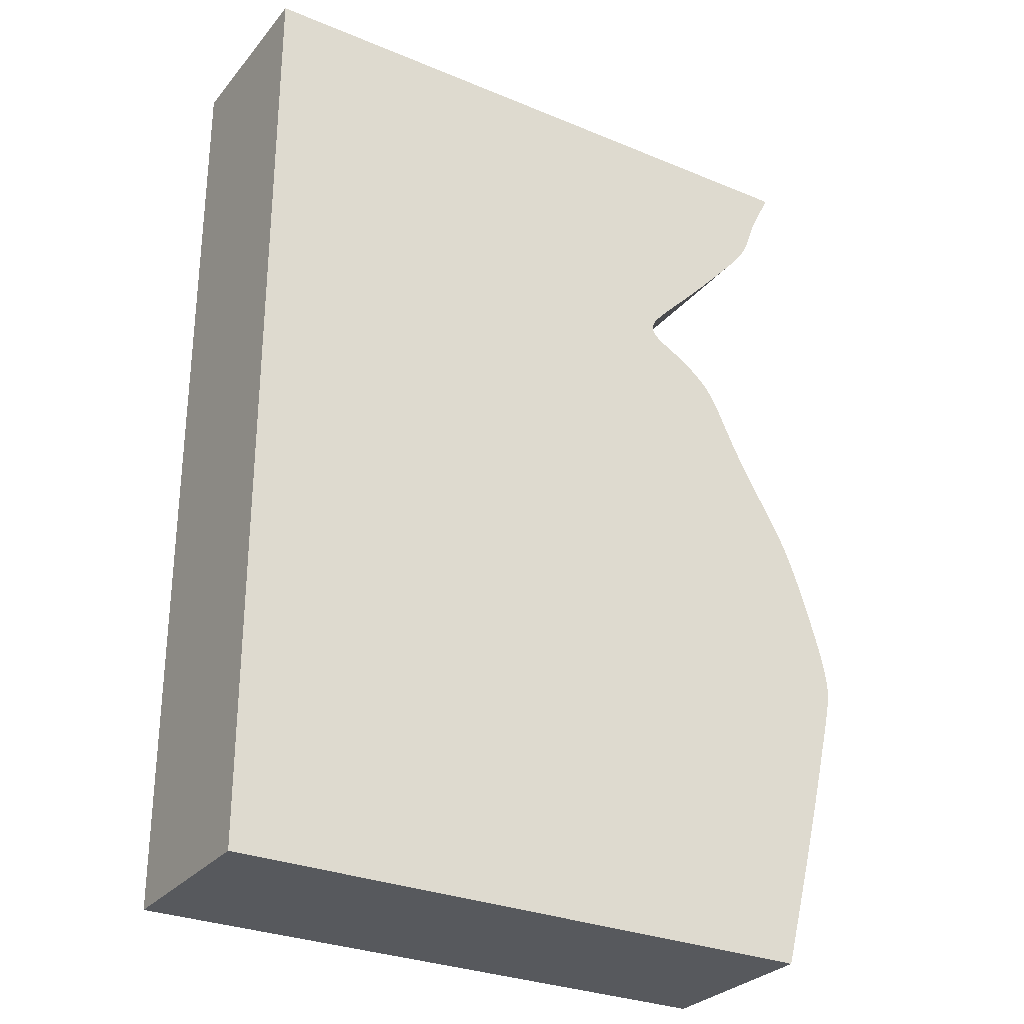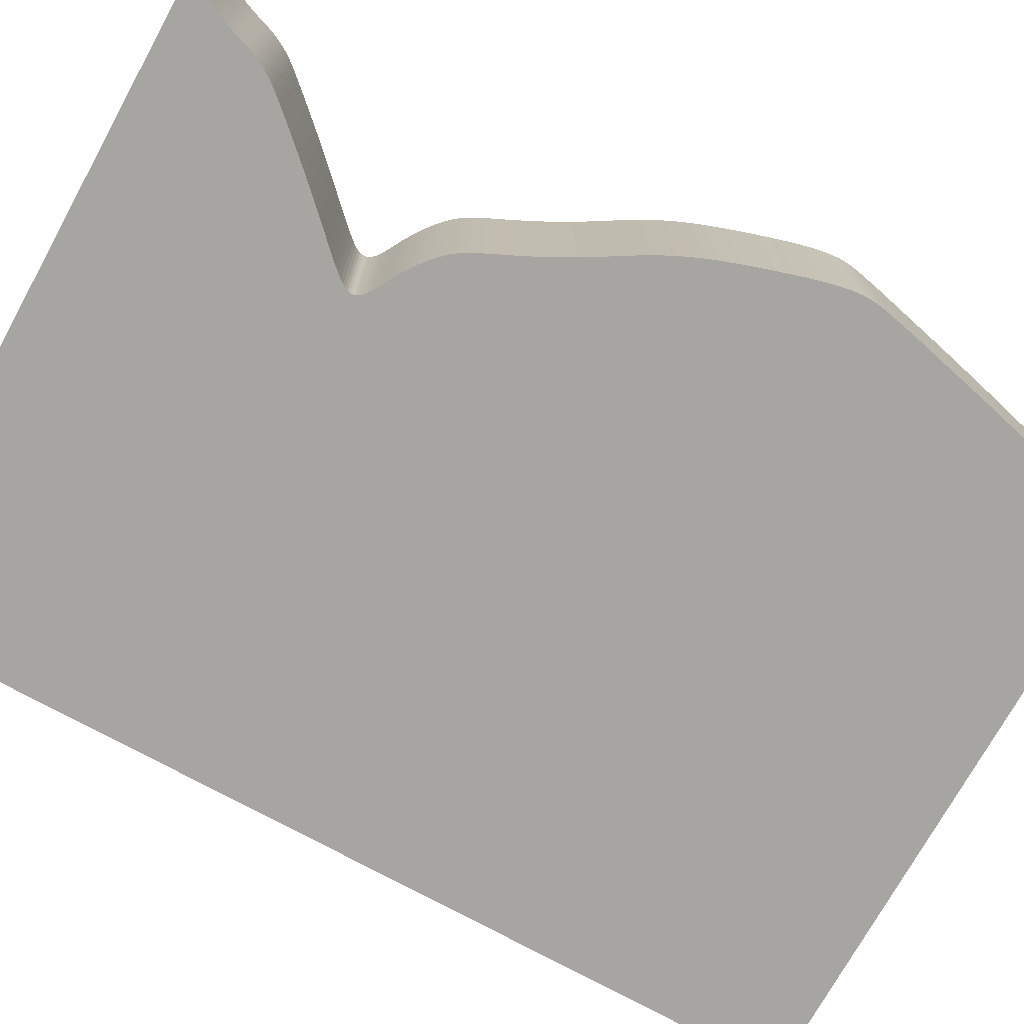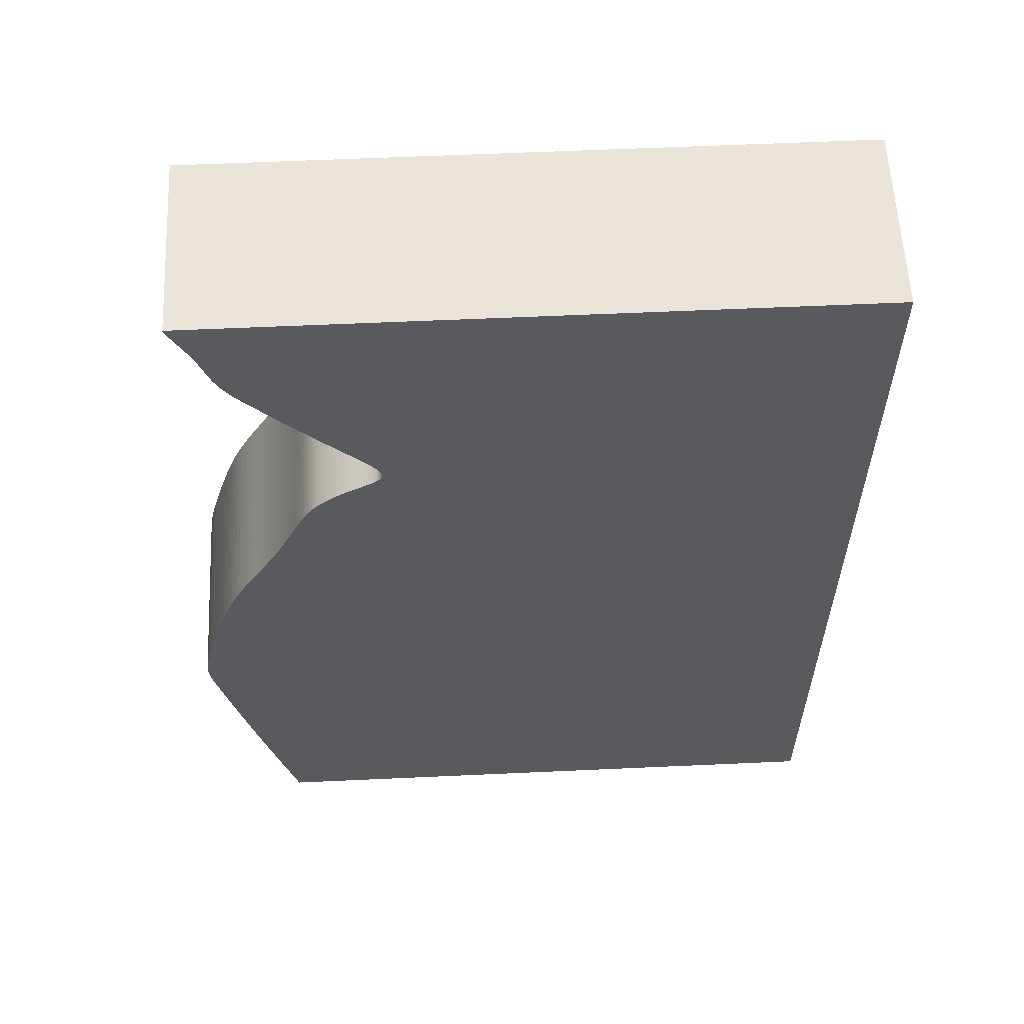
<metadata>
{"format":"obj","ext":"obj","renderer":"f3d","projection":"perspective","resolution":1024,"background":"white","views":[{"elev":-29.2,"azim":148.4,"up":"+Y"},{"elev":-73.7,"azim":-118.9,"up":"+Z"},{"elev":59.0,"azim":-2.7,"up":"+Y"}]}
</metadata>
<code>
v 0.03131 0.004897 0
v 0.03128 0.004644 0
v 0.03136 0.004368 0
v 0.03152 0.004036 0
v 0.03172 0.003636 0
v 0.03197 0.003163 0
v 0.03226 0.002614 0
v 0.03258 0.00199 0
v 0.03294 0.001293 0
v 0.03334 0.0005261 0
v 0.03374 -0.00029 0
v 0.03415 -0.001131 0
v 0.03453 -0.001975 0
v 0.03488 -0.002806 0
v 0.0352 -0.00361 0
v 0.03548 -0.004379 0
v 0.03574 -0.005109 0
v 0.03597 -0.0058 0
v 0.03619 -0.006455 0
v 0.03642 -0.007076 0
v 0.03666 -0.007667 0
v 0.0369 -0.00823 0
v 0.03715 -0.00877 0
v 0.03742 -0.00929 0
v 0.0377 -0.009794 0
v 0.03799 -0.01029 0
v 0.0383 -0.01077 0
v 0.03863 -0.01125 0
v 0.03899 -0.01174 0
v 0.03939 -0.01225 0
v 0.03985 -0.0128 0
v 0.04039 -0.01343 0
v 0.04103 -0.01416 0
v 0.04179 -0.01502 0
v 0.04271 -0.01604 0
v 0.04379 -0.01723 0
v 0.04502 -0.01858 0
v 0.04637 -0.02006 0
v 0.04783 -0.02162 0
v 0.04935 -0.02323 0
v 0.05089 -0.02484 0
v 0.0524 -0.02639 0
v 0.05384 -0.02786 0
v 0.05517 -0.02922 0
v 0.05636 -0.03044 0
v 0.05737 -0.0315 0
v 0.05819 -0.0324 0
v 0.05884 -0.03317 0
v 0.05932 -0.03381 0
v 0.05966 -0.03436 0
v 0.05988 -0.03484 0
v 0.05999 -0.03528 0
v 0.05999 -0.03567 0
v 0.05991 -0.03605 0
v 0.05975 -0.03642 0
v 0.05952 -0.03678 0
v 0.05918 -0.03713 0
v 0.05873 -0.03749 0
v 0.0582 -0.03785 0
v 0.05761 -0.03821 0
v 0.05697 -0.03858 0
v 0.05629 -0.03895 0
v 0.0556 -0.03933 0
v 0.05494 -0.03971 0
v 0.05431 -0.04008 0
v 0.0537 -0.04046 0
v 0.05314 -0.04083 0
v 0.05261 -0.04118 0
v 0.05212 -0.04153 0
v 0.05167 -0.04187 0
v 0.05125 -0.0422 0
v 0.05086 -0.04252 0
v 0.05048 -0.04284 0
v 0.05013 -0.04315 0
v 0.04979 -0.04346 0
v 0.04947 -0.04376 0
v 0.04916 -0.04407 0
v 0.04886 -0.04438 0
v 0.04858 -0.04469 0
v 0.0483 -0.04502 0
v 0.04803 -0.04536 0
v 0.04777 -0.04572 0
v 0.04752 -0.04609 0
v 0.04726 -0.04648 0
v 0.04701 -0.04691 0
v 0.04675 -0.04737 0
v 0.04649 -0.04786 0
v 0.04621 -0.0484 0
v 0.04592 -0.04899 0
v 0.04562 -0.04963 0
v 0.04529 -0.05034 0
v 0.04493 -0.05111 0
v 0.04454 -0.05195 0
v 0.04412 -0.05286 0
v 0.04366 -0.05384 0
v 0.04315 -0.05489 0
v 0.04261 -0.056 0
v 0.04201 -0.05718 0
v 0.04137 -0.05841 0
v 0.04067 -0.0597 0
v 0.03993 -0.06105 0
v 0.03913 -0.06244 0
v 0.03827 -0.06388 0
v 0.03737 -0.06537 0
v 0.03645 -0.06689 0
v 0.03552 -0.06846 0
v 0.0346 -0.07007 0
v 0.03371 -0.07174 0
v 0.03286 -0.07346 0
v 0.03207 -0.07521 0
v 0.03133 -0.077 0
v 0.03066 -0.07878 0
v 0.03004 -0.08052 0
v 0.02946 -0.08221 0
v 0.02892 -0.08383 0
v 0.02843 -0.08537 0
v 0.02798 -0.08684 0
v 0.02756 -0.08823 0
v 0.02716 -0.08953 0
v 0.0268 -0.09076 0
v 0.02648 -0.09192 0
v 0.02619 -0.09299 0
v 0.02594 -0.094 0
v 0.02572 -0.09493 0
v 0.02553 -0.0958 0
v 0.02537 -0.09661 0
v 0.02524 -0.09736 0
v 0.02514 -0.09808 0
v 0.02507 -0.09875 0
v 0.02502 -0.09938 0
v 0.025 -0.1 0
v 0.02501 -0.1006 0
v 0.02505 -0.1013 0
v 0.02512 -0.1019 0
v 0.02523 -0.1027 0
v 0.02537 -0.1035 0
v 0.02556 -0.1045 0
v 0.02579 -0.1055 0
v 0.02607 -0.1068 0
v 0.0264 -0.1082 0
v 0.02678 -0.1099 0
v 0.02723 -0.1118 0
v 0.02774 -0.114 0
v 0.02831 -0.1164 0
v 0.02896 -0.1191 0
v 0.02967 -0.1221 0
v 0.03044 -0.1253 0
v 0.03126 -0.1286 0
v 0.03213 -0.132 0
v 0.03302 -0.1355 0
v 0.03392 -0.1389 0
v 0.03481 -0.1423 0
v 0.03567 -0.1456 0
v 0.03648 -0.1486 0
v 0.03722 -0.1514 0
v 0.1372 -0.1514 0
v 0.1372 0.004897 0
v 0.03131 0.004897 0.03
v 0.03128 0.004644 0.03
v 0.03136 0.004368 0.03
v 0.03152 0.004036 0.03
v 0.03172 0.003636 0.03
v 0.03197 0.003163 0.03
v 0.03226 0.002614 0.03
v 0.03258 0.00199 0.03
v 0.03294 0.001293 0.03
v 0.03334 0.0005261 0.03
v 0.03374 -0.00029 0.03
v 0.03415 -0.001131 0.03
v 0.03453 -0.001975 0.03
v 0.03488 -0.002806 0.03
v 0.0352 -0.00361 0.03
v 0.03548 -0.004379 0.03
v 0.03574 -0.005109 0.03
v 0.03597 -0.0058 0.03
v 0.03619 -0.006455 0.03
v 0.03642 -0.007076 0.03
v 0.03666 -0.007667 0.03
v 0.0369 -0.00823 0.03
v 0.03715 -0.00877 0.03
v 0.03742 -0.00929 0.03
v 0.0377 -0.009794 0.03
v 0.03799 -0.01029 0.03
v 0.0383 -0.01077 0.03
v 0.03863 -0.01125 0.03
v 0.03899 -0.01174 0.03
v 0.03939 -0.01225 0.03
v 0.03985 -0.0128 0.03
v 0.04039 -0.01343 0.03
v 0.04103 -0.01416 0.03
v 0.04179 -0.01502 0.03
v 0.04271 -0.01604 0.03
v 0.04379 -0.01723 0.03
v 0.04502 -0.01858 0.03
v 0.04637 -0.02006 0.03
v 0.04783 -0.02162 0.03
v 0.04935 -0.02323 0.03
v 0.05089 -0.02484 0.03
v 0.0524 -0.02639 0.03
v 0.05384 -0.02786 0.03
v 0.05517 -0.02922 0.03
v 0.05636 -0.03044 0.03
v 0.05737 -0.0315 0.03
v 0.05819 -0.0324 0.03
v 0.05884 -0.03317 0.03
v 0.05932 -0.03381 0.03
v 0.05966 -0.03436 0.03
v 0.05988 -0.03484 0.03
v 0.05999 -0.03528 0.03
v 0.05999 -0.03567 0.03
v 0.05991 -0.03605 0.03
v 0.05975 -0.03642 0.03
v 0.05952 -0.03678 0.03
v 0.05918 -0.03713 0.03
v 0.05873 -0.03749 0.03
v 0.0582 -0.03785 0.03
v 0.05761 -0.03821 0.03
v 0.05697 -0.03858 0.03
v 0.05629 -0.03895 0.03
v 0.0556 -0.03933 0.03
v 0.05494 -0.03971 0.03
v 0.05431 -0.04008 0.03
v 0.0537 -0.04046 0.03
v 0.05314 -0.04083 0.03
v 0.05261 -0.04118 0.03
v 0.05212 -0.04153 0.03
v 0.05167 -0.04187 0.03
v 0.05125 -0.0422 0.03
v 0.05086 -0.04252 0.03
v 0.05048 -0.04284 0.03
v 0.05013 -0.04315 0.03
v 0.04979 -0.04346 0.03
v 0.04947 -0.04376 0.03
v 0.04916 -0.04407 0.03
v 0.04886 -0.04438 0.03
v 0.04858 -0.04469 0.03
v 0.0483 -0.04502 0.03
v 0.04803 -0.04536 0.03
v 0.04777 -0.04572 0.03
v 0.04752 -0.04609 0.03
v 0.04726 -0.04648 0.03
v 0.04701 -0.04691 0.03
v 0.04675 -0.04737 0.03
v 0.04649 -0.04786 0.03
v 0.04621 -0.0484 0.03
v 0.04592 -0.04899 0.03
v 0.04562 -0.04963 0.03
v 0.04529 -0.05034 0.03
v 0.04493 -0.05111 0.03
v 0.04454 -0.05195 0.03
v 0.04412 -0.05286 0.03
v 0.04366 -0.05384 0.03
v 0.04315 -0.05489 0.03
v 0.04261 -0.056 0.03
v 0.04201 -0.05718 0.03
v 0.04137 -0.05841 0.03
v 0.04067 -0.0597 0.03
v 0.03993 -0.06105 0.03
v 0.03913 -0.06244 0.03
v 0.03827 -0.06388 0.03
v 0.03737 -0.06537 0.03
v 0.03645 -0.06689 0.03
v 0.03552 -0.06846 0.03
v 0.0346 -0.07007 0.03
v 0.03371 -0.07174 0.03
v 0.03286 -0.07346 0.03
v 0.03207 -0.07521 0.03
v 0.03133 -0.077 0.03
v 0.03066 -0.07878 0.03
v 0.03004 -0.08052 0.03
v 0.02946 -0.08221 0.03
v 0.02892 -0.08383 0.03
v 0.02843 -0.08537 0.03
v 0.02798 -0.08684 0.03
v 0.02756 -0.08823 0.03
v 0.02716 -0.08953 0.03
v 0.0268 -0.09076 0.03
v 0.02648 -0.09192 0.03
v 0.02619 -0.09299 0.03
v 0.02594 -0.094 0.03
v 0.02572 -0.09493 0.03
v 0.02553 -0.0958 0.03
v 0.02537 -0.09661 0.03
v 0.02524 -0.09736 0.03
v 0.02514 -0.09808 0.03
v 0.02507 -0.09875 0.03
v 0.02502 -0.09938 0.03
v 0.025 -0.1 0.03
v 0.02501 -0.1006 0.03
v 0.02505 -0.1013 0.03
v 0.02512 -0.1019 0.03
v 0.02523 -0.1027 0.03
v 0.02537 -0.1035 0.03
v 0.02556 -0.1045 0.03
v 0.02579 -0.1055 0.03
v 0.02607 -0.1068 0.03
v 0.0264 -0.1082 0.03
v 0.02678 -0.1099 0.03
v 0.02723 -0.1118 0.03
v 0.02774 -0.114 0.03
v 0.02831 -0.1164 0.03
v 0.02896 -0.1191 0.03
v 0.02967 -0.1221 0.03
v 0.03044 -0.1253 0.03
v 0.03126 -0.1286 0.03
v 0.03213 -0.132 0.03
v 0.03302 -0.1355 0.03
v 0.03392 -0.1389 0.03
v 0.03481 -0.1423 0.03
v 0.03567 -0.1456 0.03
v 0.03648 -0.1486 0.03
v 0.03722 -0.1514 0.03
v 0.1372 -0.1514 0.03
v 0.1372 0.004897 0.03
f 2 1 157
f 4 3 2
f 6 5 4
f 19 18 17
f 21 20 19
f 23 22 21
f 25 24 23
f 27 26 25
f 29 28 27
f 31 30 29
f 33 32 31
f 35 34 33
f 37 36 35
f 39 38 37
f 41 40 39
f 43 42 41
f 64 63 62
f 66 65 64
f 68 67 66
f 70 69 68
f 72 71 70
f 74 73 72
f 76 75 74
f 78 77 76
f 80 79 78
f 82 81 80
f 84 83 82
f 86 85 84
f 88 87 86
f 90 89 88
f 92 91 90
f 106 105 104
f 108 107 106
f 110 109 108
f 112 111 110
f 114 113 112
f 116 115 114
f 118 117 116
f 120 119 118
f 122 121 120
f 124 123 122
f 126 125 124
f 128 127 126
f 130 129 128
f 132 131 130
f 134 133 132
f 136 135 134
f 138 137 136
f 140 139 138
f 142 141 140
f 144 143 142
f 146 145 144
f 148 147 146
f 150 149 148
f 152 151 150
f 154 153 152
f 156 155 154
f 4 2 157
f 7 6 4
f 21 19 17
f 25 23 21
f 29 27 25
f 33 31 29
f 37 35 33
f 41 39 37
f 44 43 41
f 64 62 61
f 68 66 64
f 72 70 68
f 76 74 72
f 80 78 76
f 84 82 80
f 88 86 84
f 92 90 88
f 106 104 103
f 110 108 106
f 114 112 110
f 118 116 114
f 122 120 118
f 126 124 122
f 130 128 126
f 134 132 130
f 138 136 134
f 142 140 138
f 146 144 142
f 150 148 146
f 154 152 150
f 157 156 154
f 7 4 157
f 21 17 16
f 29 25 21
f 37 33 29
f 44 41 37
f 68 64 61
f 76 72 68
f 84 80 76
f 92 88 84
f 110 106 103
f 118 114 110
f 126 122 118
f 134 130 126
f 142 138 134
f 150 146 142
f 157 154 150
f 8 7 157
f 29 21 16
f 44 37 29
f 68 61 60
f 84 76 68
f 93 92 84
f 110 103 102
f 126 118 110
f 142 134 126
f 157 150 142
f 9 8 157
f 29 16 15
f 45 44 29
f 84 68 60
f 94 93 84
f 110 102 101
f 142 126 110
f 10 9 157
f 29 15 14
f 46 45 29
f 84 60 59
f 95 94 84
f 142 110 101
f 11 10 157
f 29 14 13
f 84 59 58
f 96 95 84
f 142 101 100
f 12 11 157
f 29 13 12
f 84 58 57
f 142 100 99
f 29 12 157
f 96 84 57
f 142 99 98
f 46 29 157
f 96 57 56
f 142 98 97
f 47 46 157
f 97 96 56
f 157 142 97
f 48 47 157
f 157 97 56
f 49 48 157
f 157 56 55
f 50 49 157
f 157 55 54
f 51 50 157
f 157 54 53
f 52 51 157
f 157 53 52
f 314 158 159
f 159 160 161
f 161 162 163
f 174 175 176
f 176 177 178
f 178 179 180
f 180 181 182
f 182 183 184
f 184 185 186
f 186 187 188
f 188 189 190
f 190 191 192
f 192 193 194
f 194 195 196
f 196 197 198
f 198 199 200
f 219 220 221
f 221 222 223
f 223 224 225
f 225 226 227
f 227 228 229
f 229 230 231
f 231 232 233
f 233 234 235
f 235 236 237
f 237 238 239
f 239 240 241
f 241 242 243
f 243 244 245
f 245 246 247
f 247 248 249
f 261 262 263
f 263 264 265
f 265 266 267
f 267 268 269
f 269 270 271
f 271 272 273
f 273 274 275
f 275 276 277
f 277 278 279
f 279 280 281
f 281 282 283
f 283 284 285
f 285 286 287
f 287 288 289
f 289 290 291
f 291 292 293
f 293 294 295
f 295 296 297
f 297 298 299
f 299 300 301
f 301 302 303
f 303 304 305
f 305 306 307
f 307 308 309
f 309 310 311
f 311 312 313
f 314 159 161
f 161 163 164
f 174 176 178
f 178 180 182
f 182 184 186
f 186 188 190
f 190 192 194
f 194 196 198
f 198 200 201
f 218 219 221
f 221 223 225
f 225 227 229
f 229 231 233
f 233 235 237
f 237 239 241
f 241 243 245
f 245 247 249
f 260 261 263
f 263 265 267
f 267 269 271
f 271 273 275
f 275 277 279
f 279 281 283
f 283 285 287
f 287 289 291
f 291 293 295
f 295 297 299
f 299 301 303
f 303 305 307
f 307 309 311
f 311 313 314
f 314 161 164
f 173 174 178
f 178 182 186
f 186 190 194
f 194 198 201
f 218 221 225
f 225 229 233
f 233 237 241
f 241 245 249
f 260 263 267
f 267 271 275
f 275 279 283
f 283 287 291
f 291 295 299
f 299 303 307
f 307 311 314
f 314 164 165
f 173 178 186
f 186 194 201
f 217 218 225
f 225 233 241
f 241 249 250
f 259 260 267
f 267 275 283
f 283 291 299
f 299 307 314
f 314 165 166
f 172 173 186
f 186 201 202
f 217 225 241
f 241 250 251
f 258 259 267
f 267 283 299
f 314 166 167
f 171 172 186
f 186 202 203
f 216 217 241
f 241 251 252
f 258 267 299
f 314 167 168
f 170 171 186
f 215 216 241
f 241 252 253
f 257 258 299
f 314 168 169
f 169 170 186
f 214 215 241
f 256 257 299
f 314 169 186
f 214 241 253
f 255 256 299
f 314 186 203
f 213 214 253
f 254 255 299
f 314 203 204
f 213 253 254
f 254 299 314
f 314 204 205
f 213 254 314
f 314 205 206
f 212 213 314
f 314 206 207
f 211 212 314
f 314 207 208
f 210 211 314
f 314 208 209
f 209 210 314
f 159 158 2
f 2 158 1
f 160 159 3
f 3 159 2
f 161 160 4
f 4 160 3
f 162 161 5
f 5 161 4
f 163 162 6
f 6 162 5
f 164 163 7
f 7 163 6
f 165 164 8
f 8 164 7
f 166 165 9
f 9 165 8
f 167 166 10
f 10 166 9
f 168 167 11
f 11 167 10
f 169 168 12
f 12 168 11
f 170 169 13
f 13 169 12
f 171 170 14
f 14 170 13
f 172 171 15
f 15 171 14
f 173 172 16
f 16 172 15
f 174 173 17
f 17 173 16
f 175 174 18
f 18 174 17
f 176 175 19
f 19 175 18
f 177 176 20
f 20 176 19
f 178 177 21
f 21 177 20
f 179 178 22
f 22 178 21
f 180 179 23
f 23 179 22
f 181 180 24
f 24 180 23
f 182 181 25
f 25 181 24
f 183 182 26
f 26 182 25
f 184 183 27
f 27 183 26
f 185 184 28
f 28 184 27
f 186 185 29
f 29 185 28
f 187 186 30
f 30 186 29
f 188 187 31
f 31 187 30
f 189 188 32
f 32 188 31
f 190 189 33
f 33 189 32
f 191 190 34
f 34 190 33
f 192 191 35
f 35 191 34
f 193 192 36
f 36 192 35
f 194 193 37
f 37 193 36
f 195 194 38
f 38 194 37
f 196 195 39
f 39 195 38
f 197 196 40
f 40 196 39
f 198 197 41
f 41 197 40
f 199 198 42
f 42 198 41
f 200 199 43
f 43 199 42
f 201 200 44
f 44 200 43
f 202 201 45
f 45 201 44
f 203 202 46
f 46 202 45
f 204 203 47
f 47 203 46
f 205 204 48
f 48 204 47
f 206 205 49
f 49 205 48
f 207 206 50
f 50 206 49
f 208 207 51
f 51 207 50
f 209 208 52
f 52 208 51
f 210 209 53
f 53 209 52
f 211 210 54
f 54 210 53
f 212 211 55
f 55 211 54
f 213 212 56
f 56 212 55
f 214 213 57
f 57 213 56
f 215 214 58
f 58 214 57
f 216 215 59
f 59 215 58
f 217 216 60
f 60 216 59
f 218 217 61
f 61 217 60
f 219 218 62
f 62 218 61
f 220 219 63
f 63 219 62
f 221 220 64
f 64 220 63
f 222 221 65
f 65 221 64
f 223 222 66
f 66 222 65
f 224 223 67
f 67 223 66
f 225 224 68
f 68 224 67
f 226 225 69
f 69 225 68
f 227 226 70
f 70 226 69
f 228 227 71
f 71 227 70
f 229 228 72
f 72 228 71
f 230 229 73
f 73 229 72
f 231 230 74
f 74 230 73
f 232 231 75
f 75 231 74
f 233 232 76
f 76 232 75
f 234 233 77
f 77 233 76
f 235 234 78
f 78 234 77
f 236 235 79
f 79 235 78
f 237 236 80
f 80 236 79
f 238 237 81
f 81 237 80
f 239 238 82
f 82 238 81
f 240 239 83
f 83 239 82
f 241 240 84
f 84 240 83
f 242 241 85
f 85 241 84
f 243 242 86
f 86 242 85
f 244 243 87
f 87 243 86
f 245 244 88
f 88 244 87
f 246 245 89
f 89 245 88
f 247 246 90
f 90 246 89
f 248 247 91
f 91 247 90
f 249 248 92
f 92 248 91
f 250 249 93
f 93 249 92
f 251 250 94
f 94 250 93
f 252 251 95
f 95 251 94
f 253 252 96
f 96 252 95
f 254 253 97
f 97 253 96
f 255 254 98
f 98 254 97
f 256 255 99
f 99 255 98
f 257 256 100
f 100 256 99
f 258 257 101
f 101 257 100
f 259 258 102
f 102 258 101
f 260 259 103
f 103 259 102
f 261 260 104
f 104 260 103
f 262 261 105
f 105 261 104
f 263 262 106
f 106 262 105
f 264 263 107
f 107 263 106
f 265 264 108
f 108 264 107
f 266 265 109
f 109 265 108
f 267 266 110
f 110 266 109
f 268 267 111
f 111 267 110
f 269 268 112
f 112 268 111
f 270 269 113
f 113 269 112
f 271 270 114
f 114 270 113
f 272 271 115
f 115 271 114
f 273 272 116
f 116 272 115
f 274 273 117
f 117 273 116
f 275 274 118
f 118 274 117
f 276 275 119
f 119 275 118
f 277 276 120
f 120 276 119
f 278 277 121
f 121 277 120
f 279 278 122
f 122 278 121
f 280 279 123
f 123 279 122
f 281 280 124
f 124 280 123
f 282 281 125
f 125 281 124
f 283 282 126
f 126 282 125
f 284 283 127
f 127 283 126
f 285 284 128
f 128 284 127
f 286 285 129
f 129 285 128
f 287 286 130
f 130 286 129
f 288 287 131
f 131 287 130
f 289 288 132
f 132 288 131
f 290 289 133
f 133 289 132
f 291 290 134
f 134 290 133
f 292 291 135
f 135 291 134
f 293 292 136
f 136 292 135
f 294 293 137
f 137 293 136
f 295 294 138
f 138 294 137
f 296 295 139
f 139 295 138
f 297 296 140
f 140 296 139
f 298 297 141
f 141 297 140
f 299 298 142
f 142 298 141
f 300 299 143
f 143 299 142
f 301 300 144
f 144 300 143
f 302 301 145
f 145 301 144
f 303 302 146
f 146 302 145
f 304 303 147
f 147 303 146
f 305 304 148
f 148 304 147
f 306 305 149
f 149 305 148
f 307 306 150
f 150 306 149
f 308 307 151
f 151 307 150
f 309 308 152
f 152 308 151
f 310 309 153
f 153 309 152
f 311 310 154
f 154 310 153
f 312 311 155
f 155 311 154
f 313 312 156
f 156 312 155
f 158 314 1
f 1 314 157
f 314 313 157
f 157 313 156

</code>
